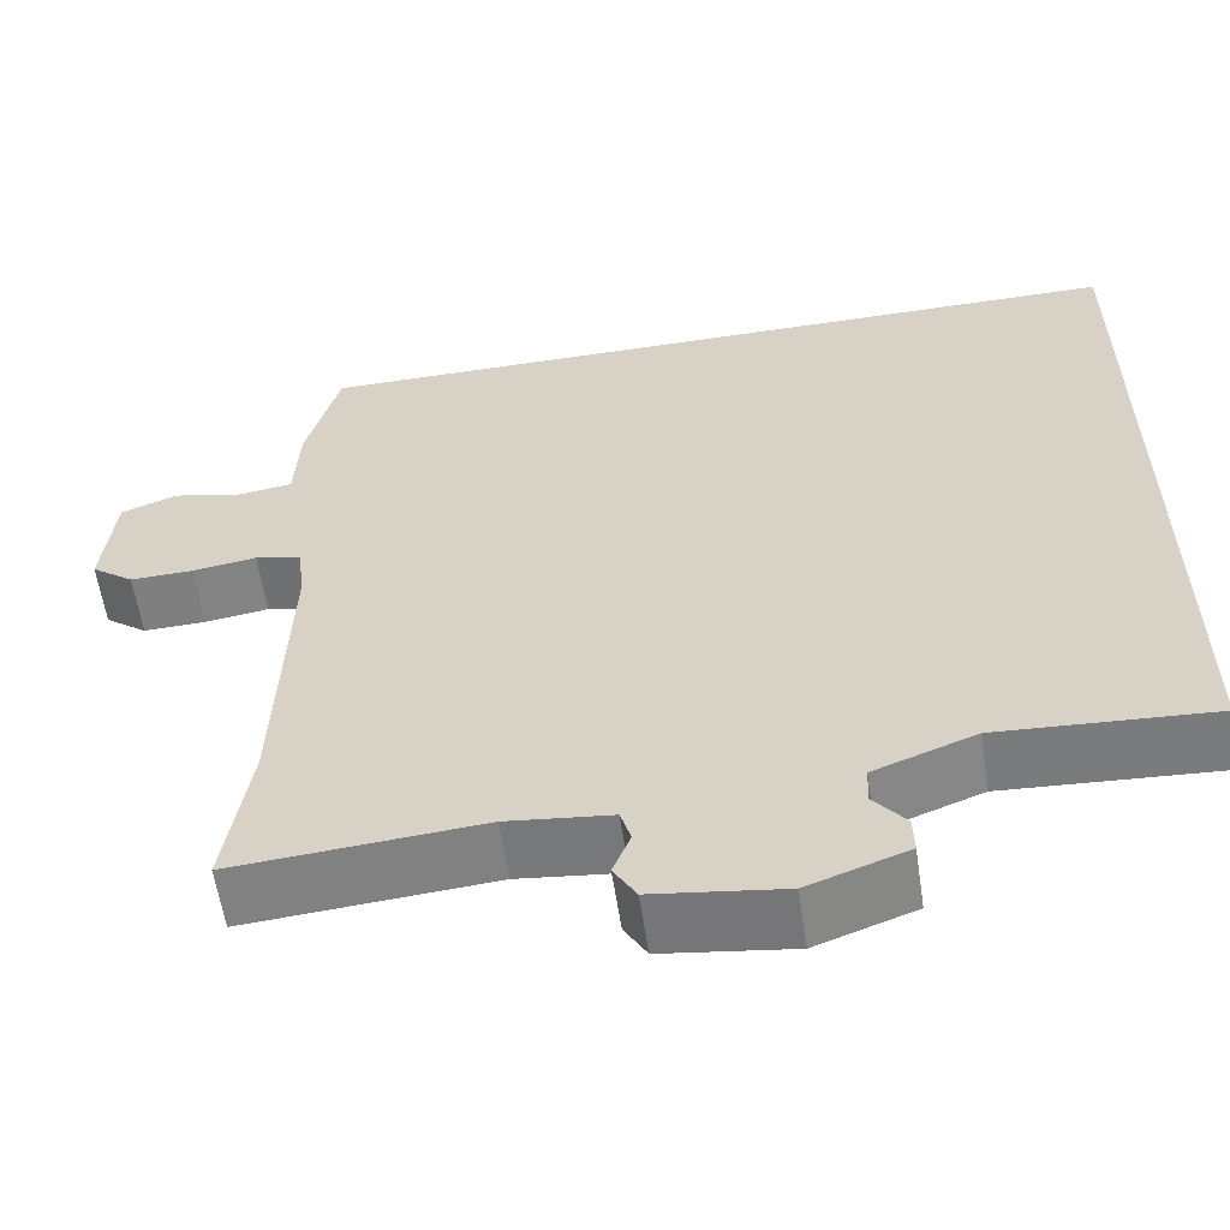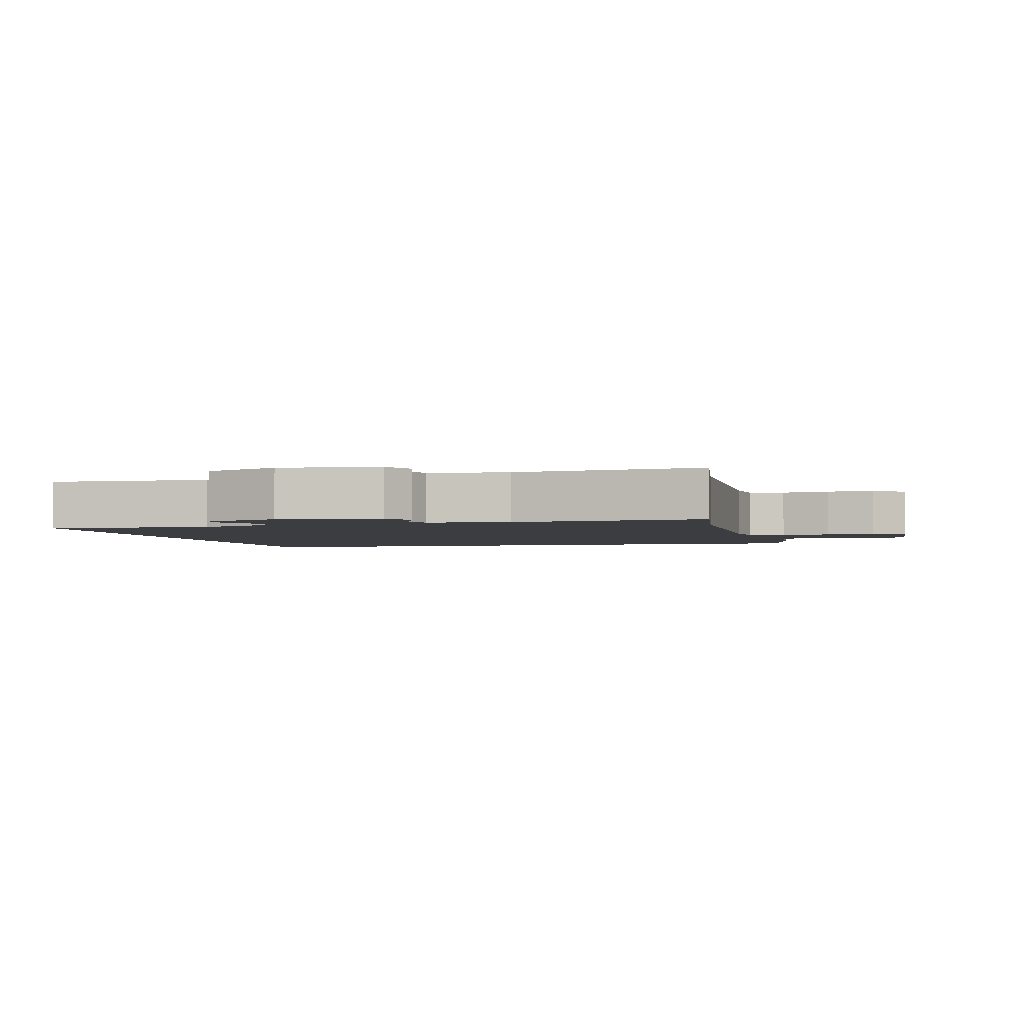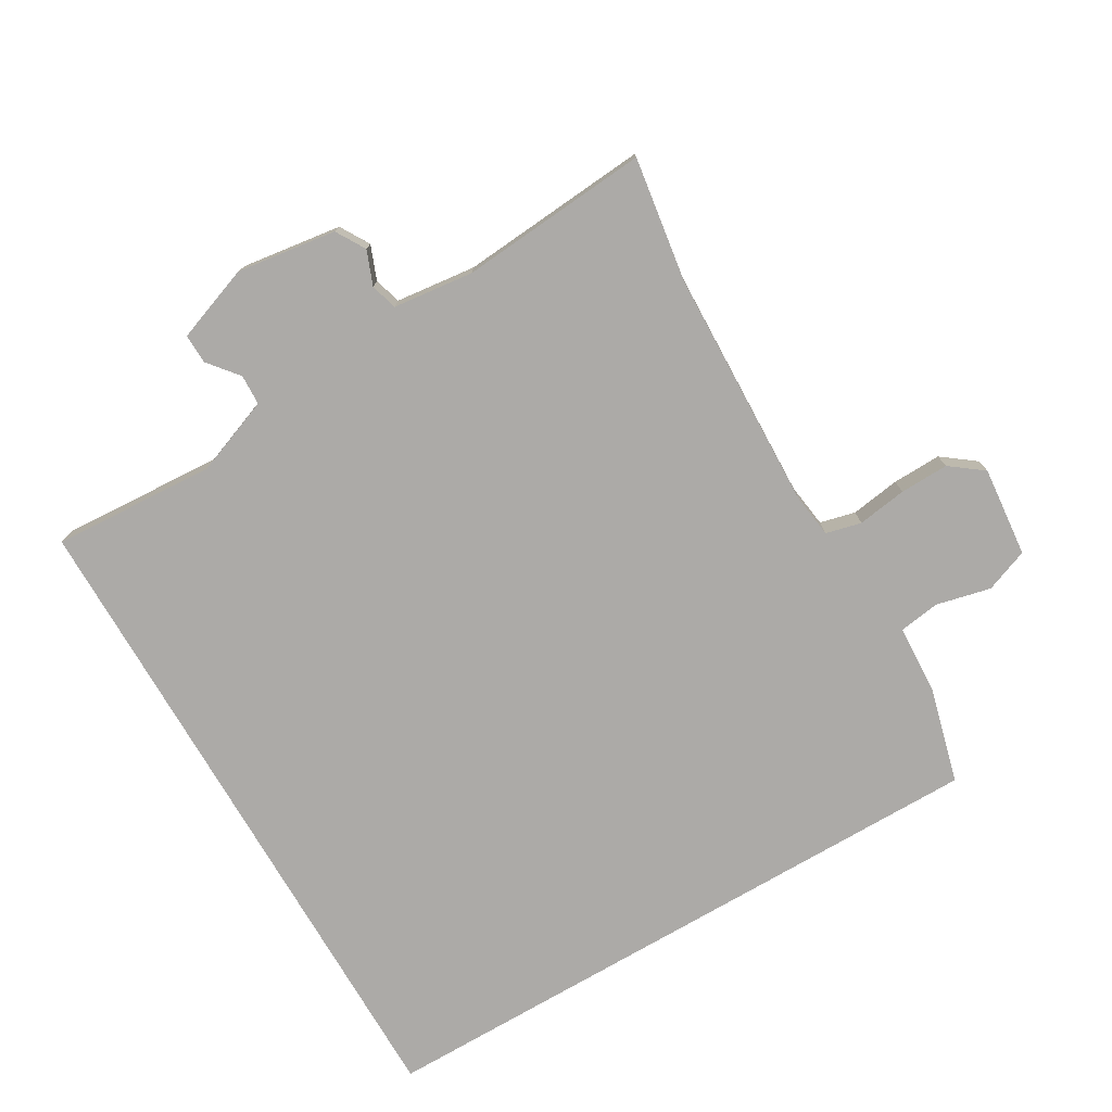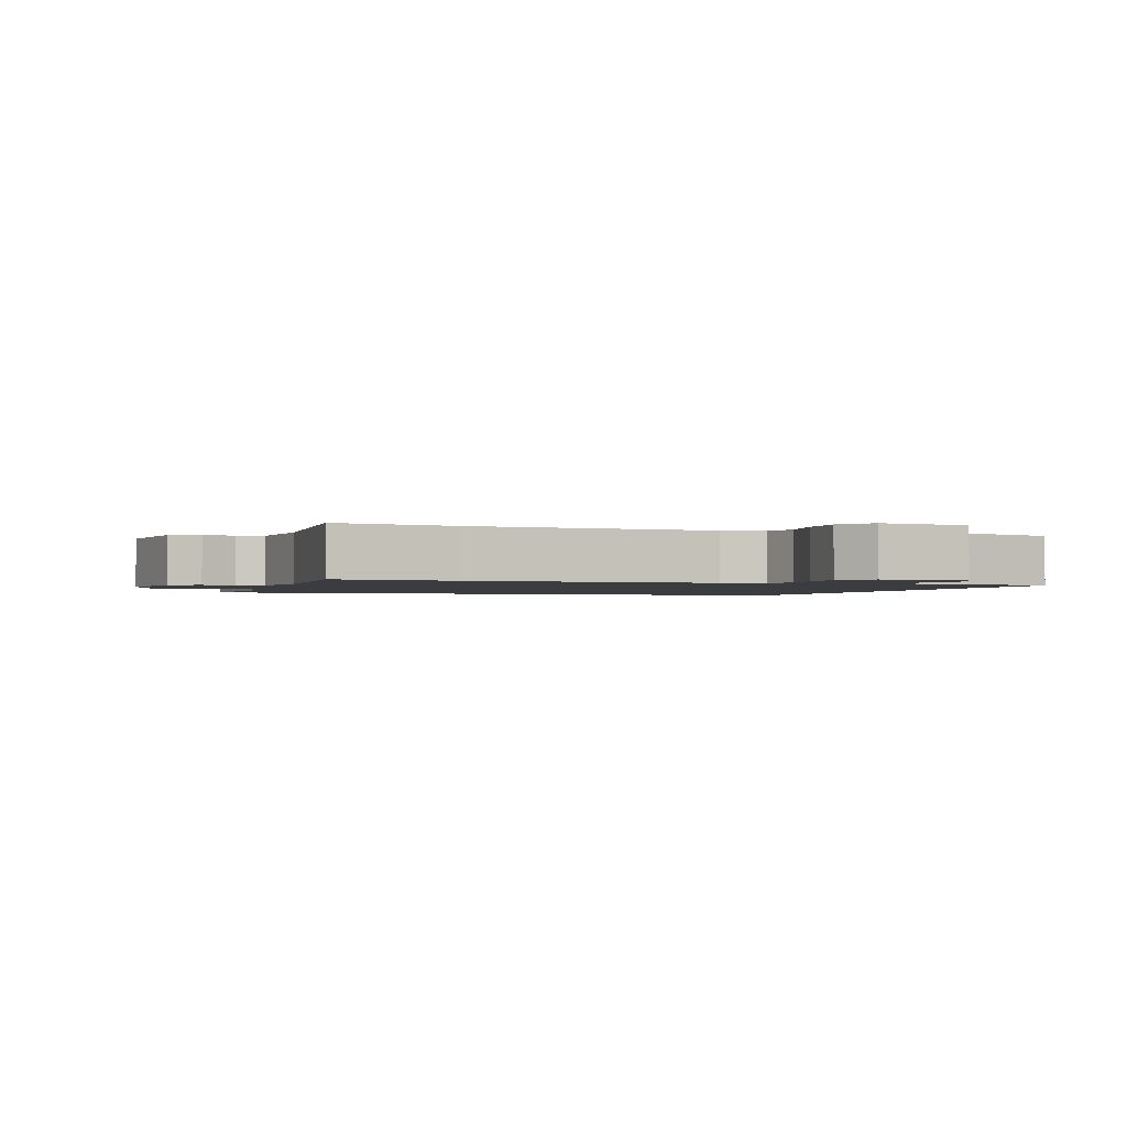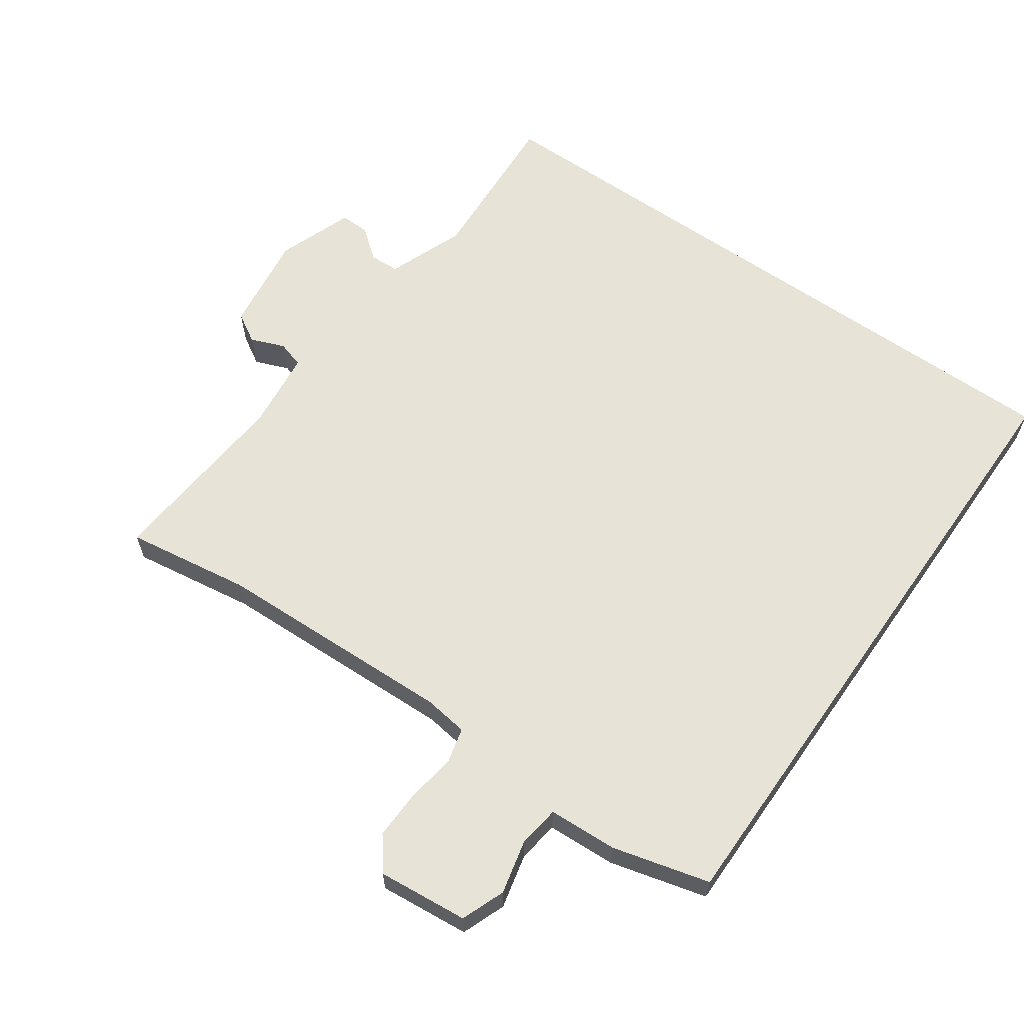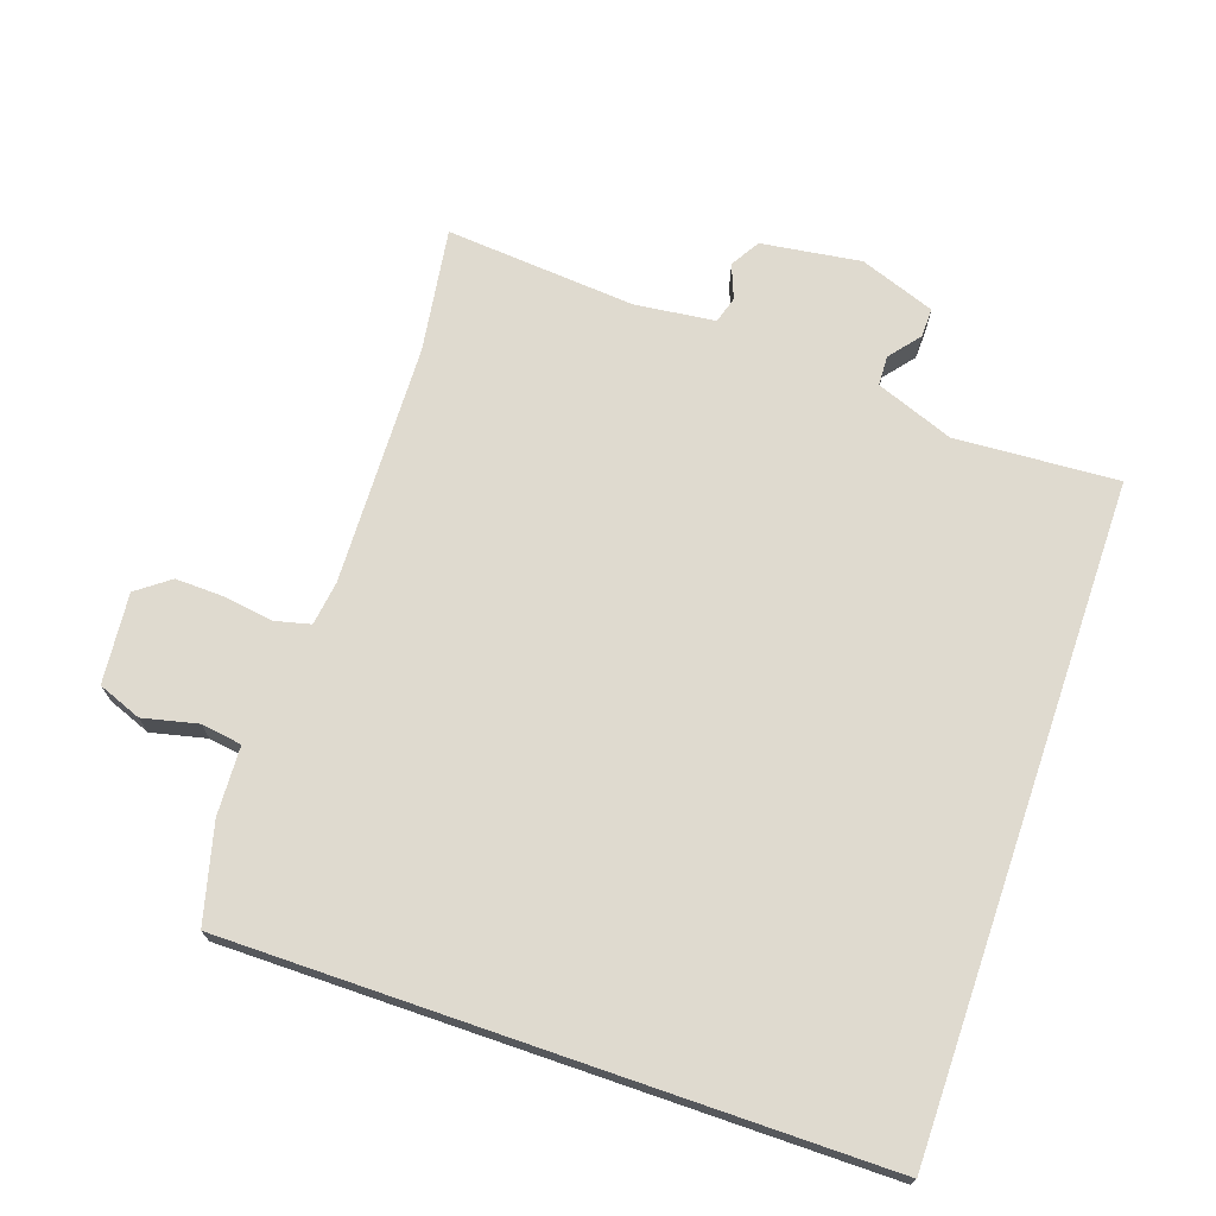
<metadata>
{"format":"obj","ext":"obj","renderer":"f3d","projection":"perspective","resolution":1024,"background":"white","views":[{"elev":-59.3,"azim":8.5,"up":"+Z"},{"elev":-2.7,"azim":-165.3,"up":"+Y"},{"elev":-76.1,"azim":-149.7,"up":"+Y"},{"elev":-1.7,"azim":-109.3,"up":"+Y"},{"elev":62.2,"azim":-54.9,"up":"+Y"},{"elev":70.9,"azim":19.0,"up":"+Y"}]}
</metadata>
<code>
v -0.461 0.07 0.5
v 0.5 0.07 0.5
v 0.5 0.07 -0.49
v 0.257 0.07 -0.475
v 0.141 0.07 -0.519
v 0.139 0.07 -0.564
v 0.176 0.07 -0.61
v 0.177 0.07 -0.654
v 0.064 0.07 -0.695
v -0.085 0.07 -0.674
v -0.111 0.07 -0.63
v -0.091 0.07 -0.579
v -0.103 0.07 -0.539
v -0.223 0.07 -0.525
v -0.507 0.07 -0.548
v -0.479 0.07 -0.362
v -0.467 0.07 -0.001
v -0.476 0.07 0.065
v -0.529 0.07 0.078
v -0.603 0.07 0.067
v -0.676 0.07 0.065
v -0.725 0.07 0.102
v -0.712 0.07 0.237
v -0.647 0.07 0.262
v -0.565 0.07 0.243
v -0.504 0.07 0.252
v -0.499 0.07 0.355
v -0.461 0 0.5
v 0.5 0 0.5
v 0.5 0 -0.49
v 0.257 0 -0.475
v 0.141 0 -0.519
v 0.139 0 -0.564
v 0.176 0 -0.61
v 0.177 0 -0.654
v 0.064 0 -0.695
v -0.085 0 -0.674
v -0.111 0 -0.63
v -0.091 0 -0.579
v -0.103 0 -0.539
v -0.223 0 -0.525
v -0.507 0 -0.548
v -0.479 0 -0.362
v -0.467 0 -0.001
v -0.476 0 0.065
v -0.529 0 0.078
v -0.603 0 0.067
v -0.676 0 0.065
v -0.725 0 0.102
v -0.712 0 0.237
v -0.647 0 0.262
v -0.565 0 0.243
v -0.504 0 0.252
v -0.499 0 0.355
f 26 27 1 2
f 22 23 24 25
f 22 25 26
f 19 20 21 22
f 19 22 26 2
f 14 15 16
f 13 14 16 17
f 9 10 11 12
f 9 12 13
f 6 7 8 9
f 5 6 9 13
f 4 5 13 17
f 18 19 2
f 4 17 18
f 2 3 4 18
f 29 28 54 53
f 52 51 50 49
f 53 52 49
f 49 48 47 46
f 29 53 49 46
f 43 42 41
f 44 43 41 40
f 39 38 37 36
f 40 39 36
f 36 35 34 33
f 40 36 33 32
f 44 40 32 31
f 29 46 45
f 45 44 31
f 45 31 30 29
f 1 28 29 2
f 2 29 30 3
f 3 30 31 4
f 4 31 32 5
f 5 32 33 6
f 6 33 34 7
f 7 34 35 8
f 8 35 36 9
f 9 36 37 10
f 10 37 38 11
f 11 38 39 12
f 12 39 40 13
f 13 40 41 14
f 14 41 42 15
f 15 42 43 16
f 16 43 44 17
f 17 44 45 18
f 18 45 46 19
f 19 46 47 20
f 20 47 48 21
f 21 48 49 22
f 22 49 50 23
f 23 50 51 24
f 24 51 52 25
f 25 52 53 26
f 26 53 54 27
f 27 54 28 1

</code>
